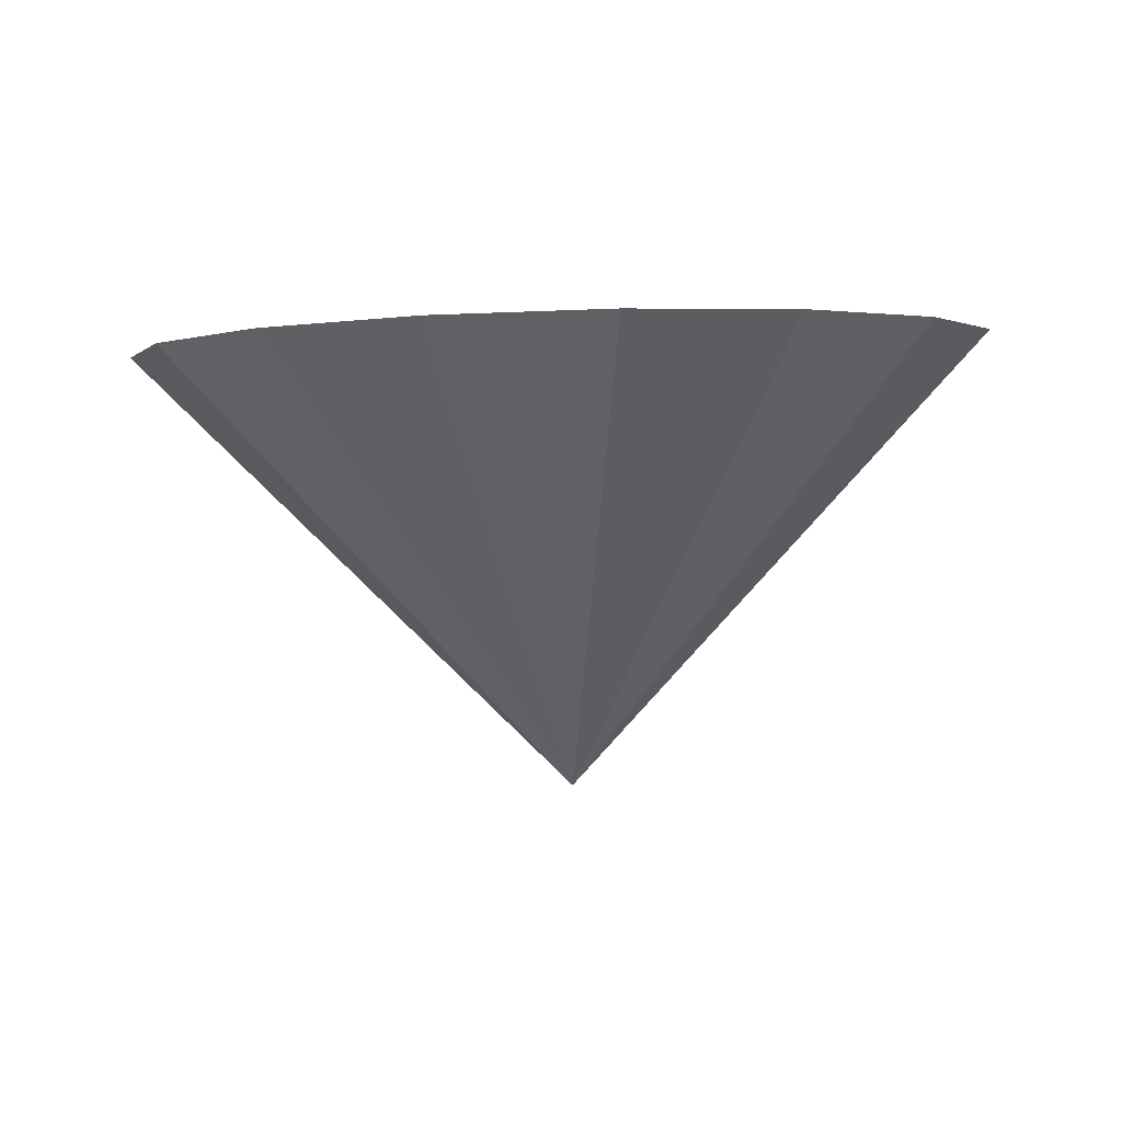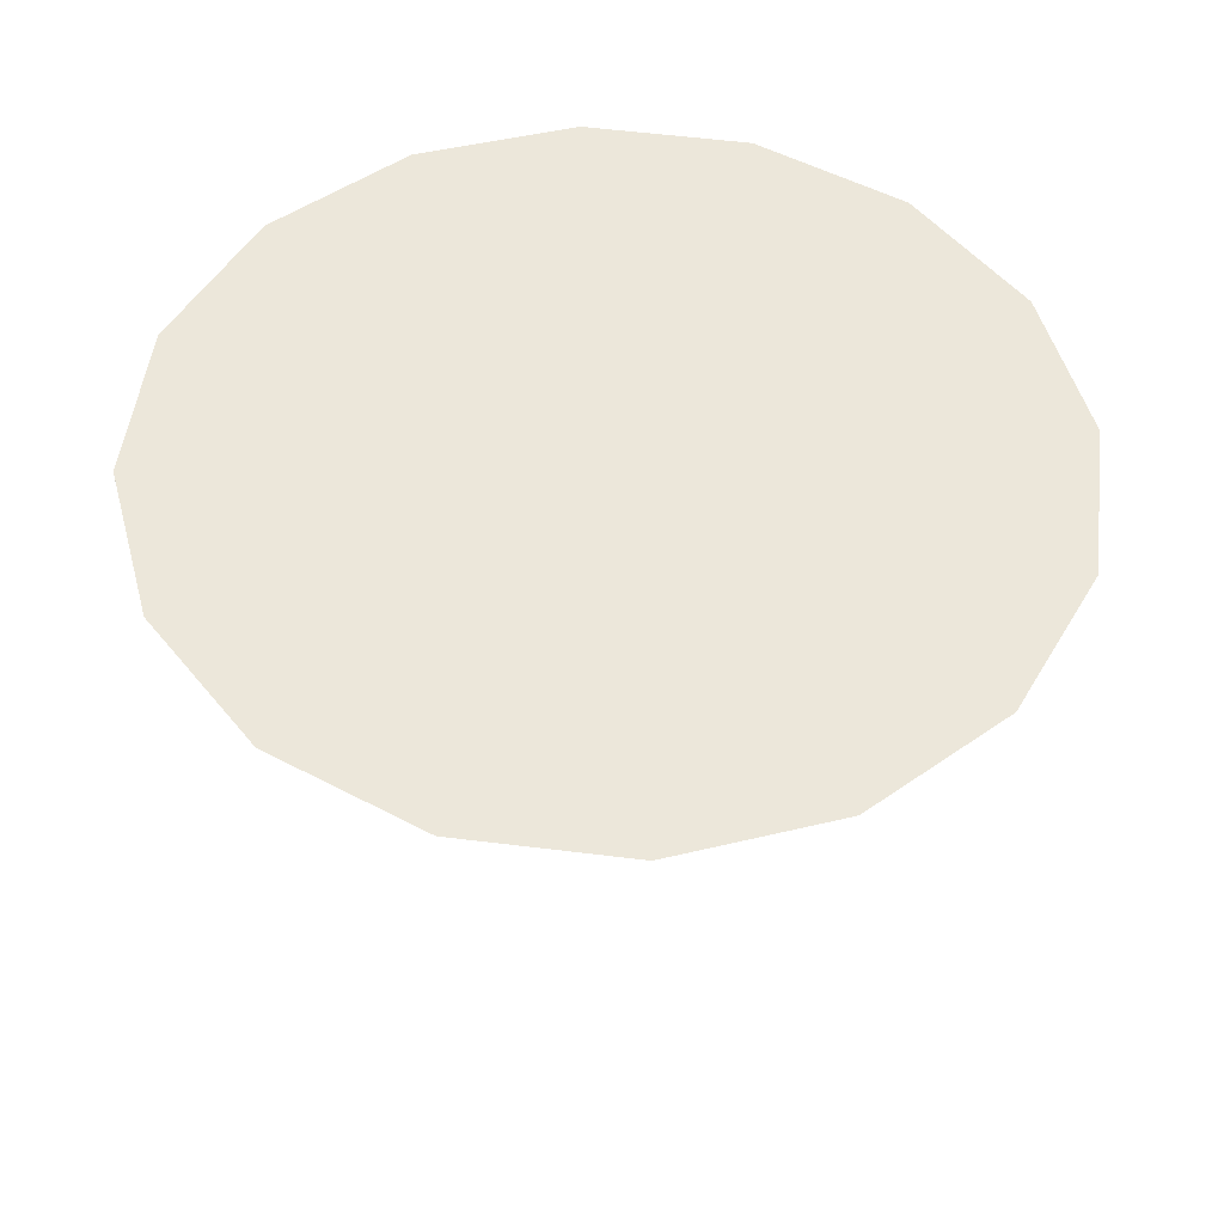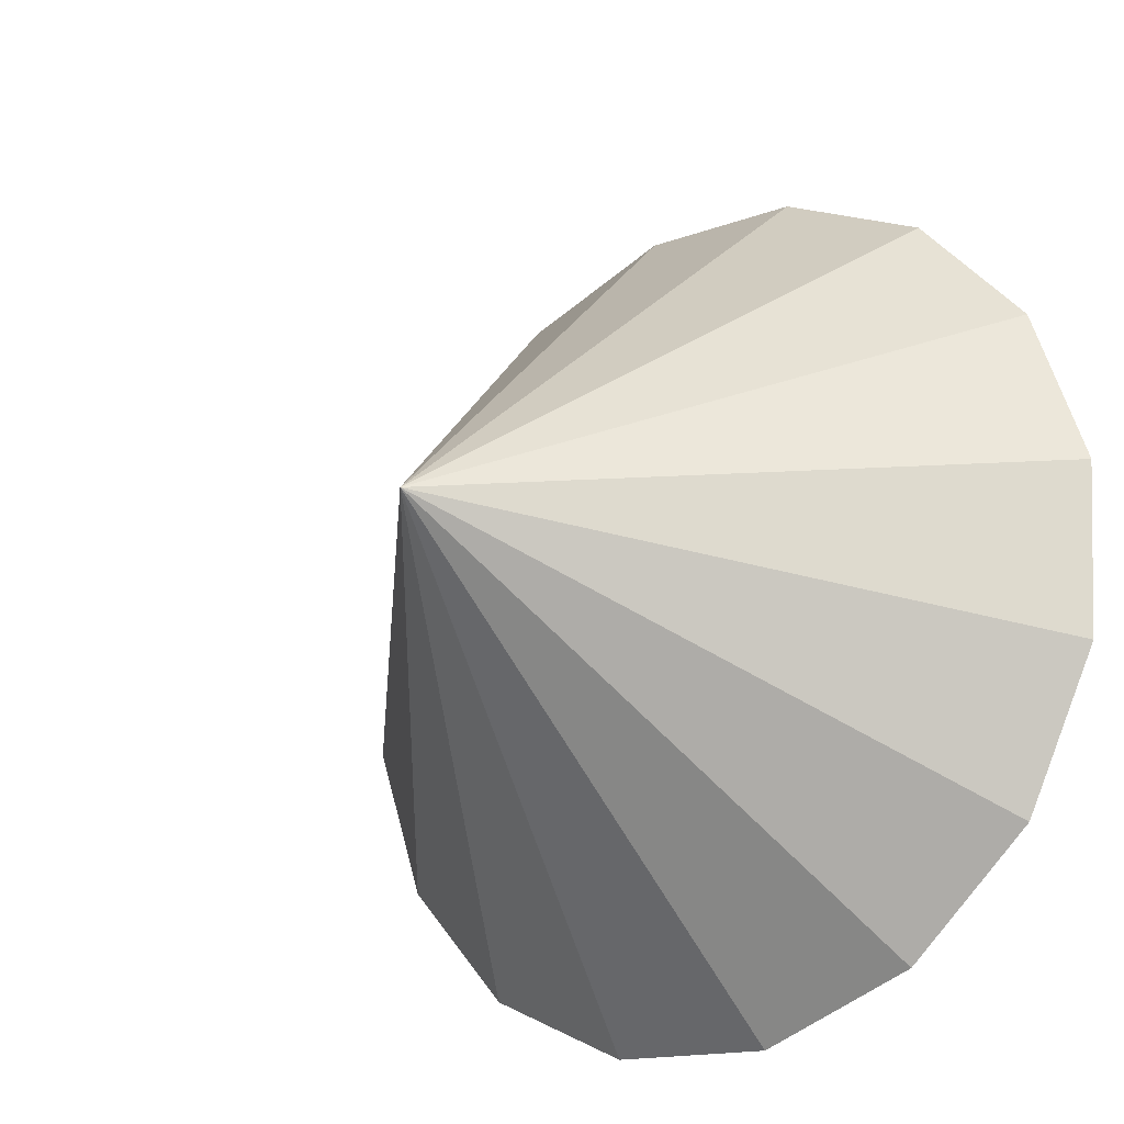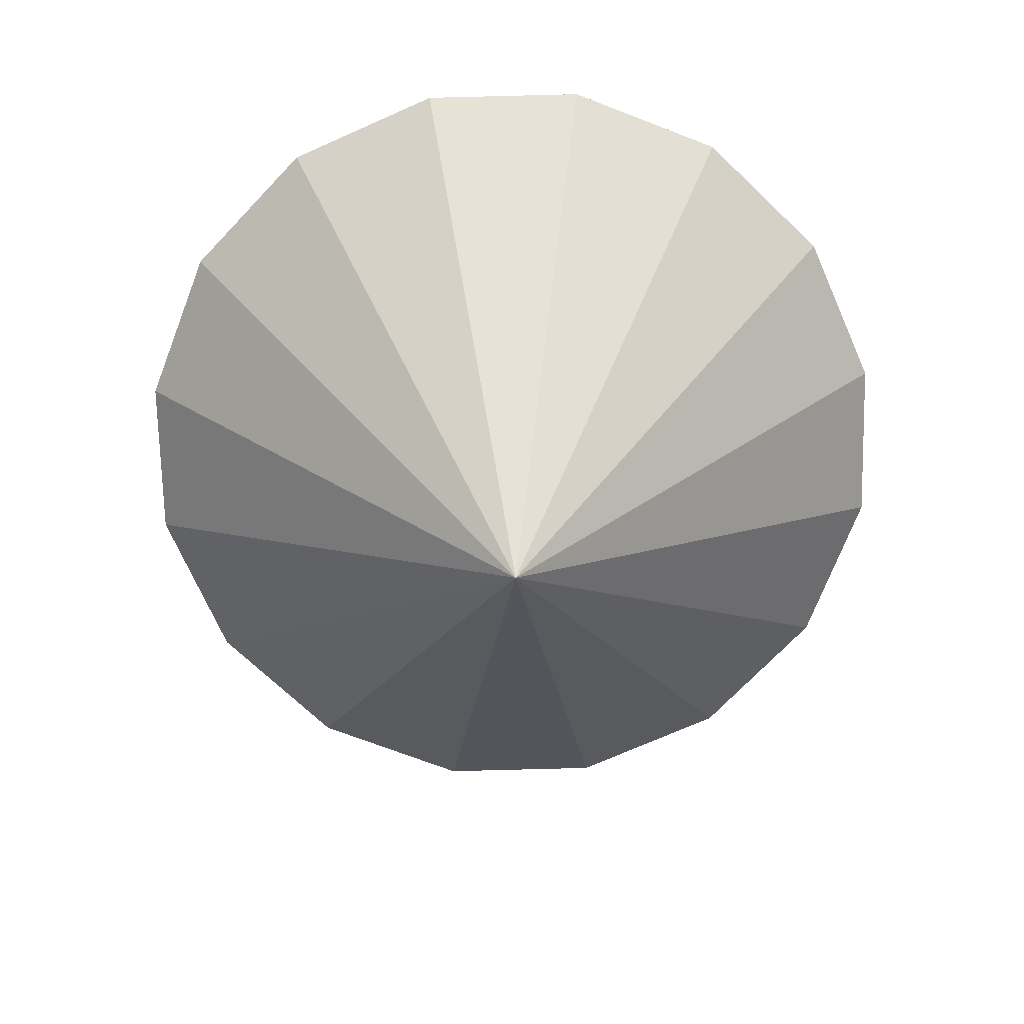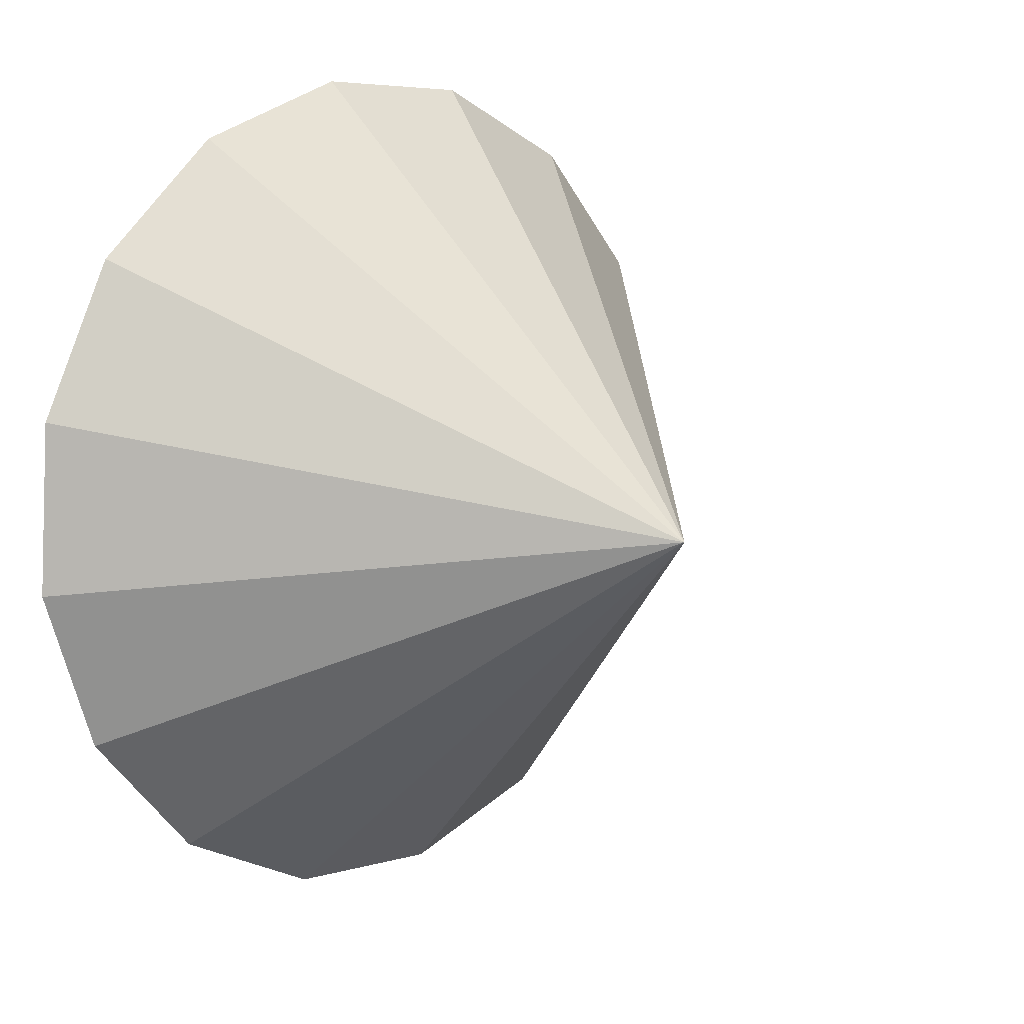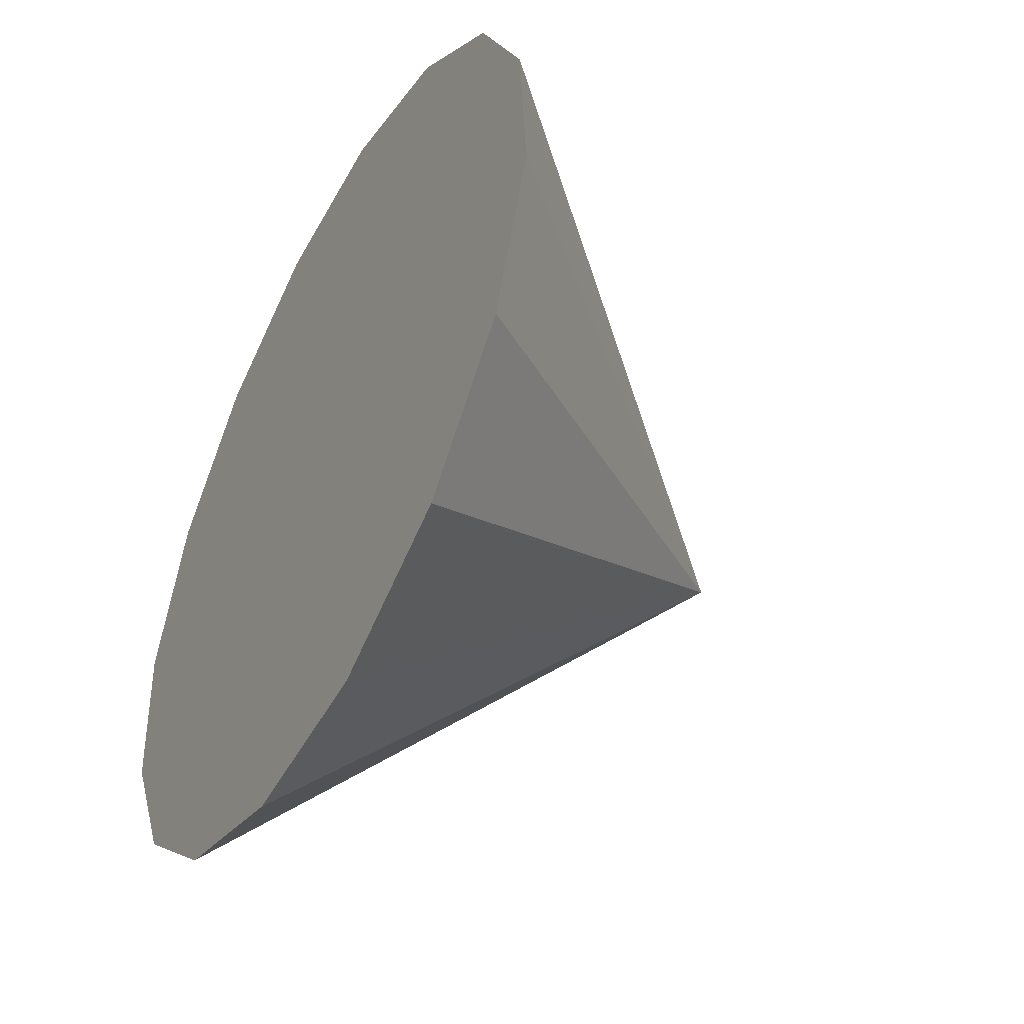
<metadata>
{"format":"obj","ext":"obj","renderer":"f3d","projection":"perspective","resolution":1024,"background":"white","views":[{"elev":1.4,"azim":-149.3,"up":"+Z"},{"elev":48.9,"azim":55.8,"up":"+Z"},{"elev":-20.6,"azim":-138.9,"up":"+Y"},{"elev":-69.5,"azim":-107.5,"up":"+Z"},{"elev":10.6,"azim":137.8,"up":"+Y"},{"elev":-47.3,"azim":63.4,"up":"+Y"}]}
</metadata>
<code>
o Cone.147_Cone.1623
v -3.893 -0.4627 -0.111
v -3.845 -1.223 -0.1136
v -3.509 -1.907 -0.1252
v -2.938 -2.41 -0.1442
v -2.217 -2.656 -0.1676
v -1.457 -2.608 -0.192
v -0.7739 -2.272 -0.2134
v -0.2708 -1.7 -0.2288
v -0.02474 -0.9794 -0.2358
v -0.07313 -0.2191 -0.2332
v -0.4086 0.4647 -0.2216
v -0.9801 0.968 -0.2026
v -2.023 -0.7184 -2.172
v -1.701 1.214 -0.1792
v -2.461 1.166 -0.1549
v -3.144 0.83 -0.1334
v -3.647 0.2582 -0.118
f 1 13 2
f 2 13 3
f 3 13 4
f 4 13 5
f 5 13 6
f 6 13 7
f 7 13 8
f 8 13 9
f 9 13 10
f 10 13 11
f 11 13 12
f 12 13 14
f 14 13 15
f 15 13 16
f 16 13 17
f 17 13 1
f 10 12 17
f 17 1 2
f 2 3 4
f 4 5 6
f 6 7 8
f 8 9 10
f 10 11 12
f 12 14 15
f 15 16 12
f 16 17 12
f 17 2 8
f 2 4 8
f 4 6 8
f 8 10 17

</code>
